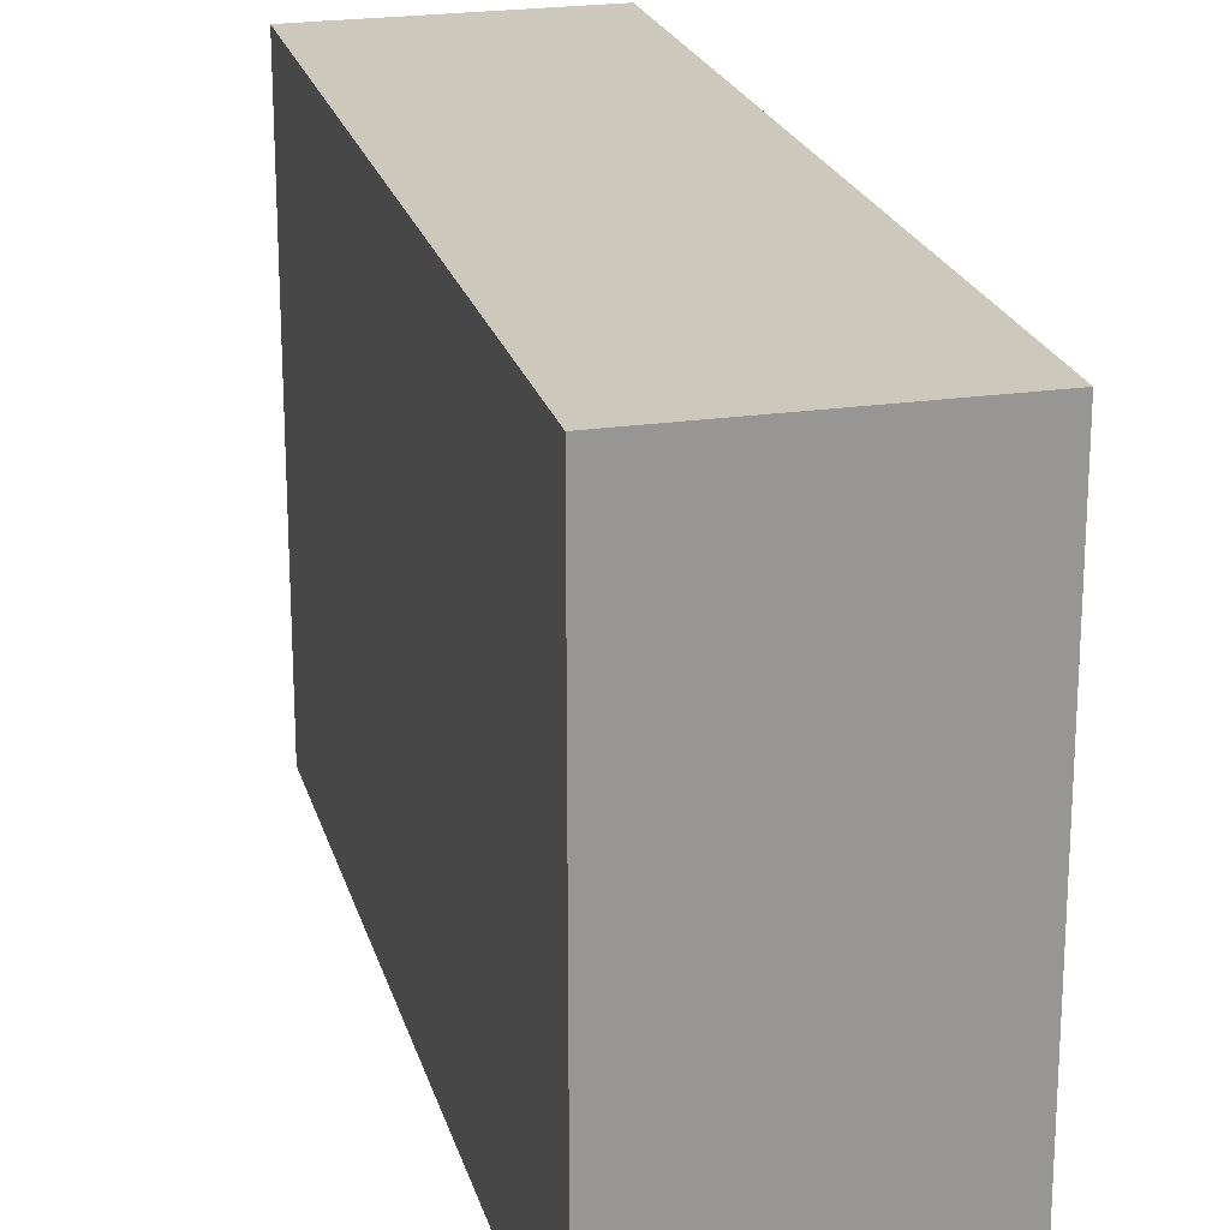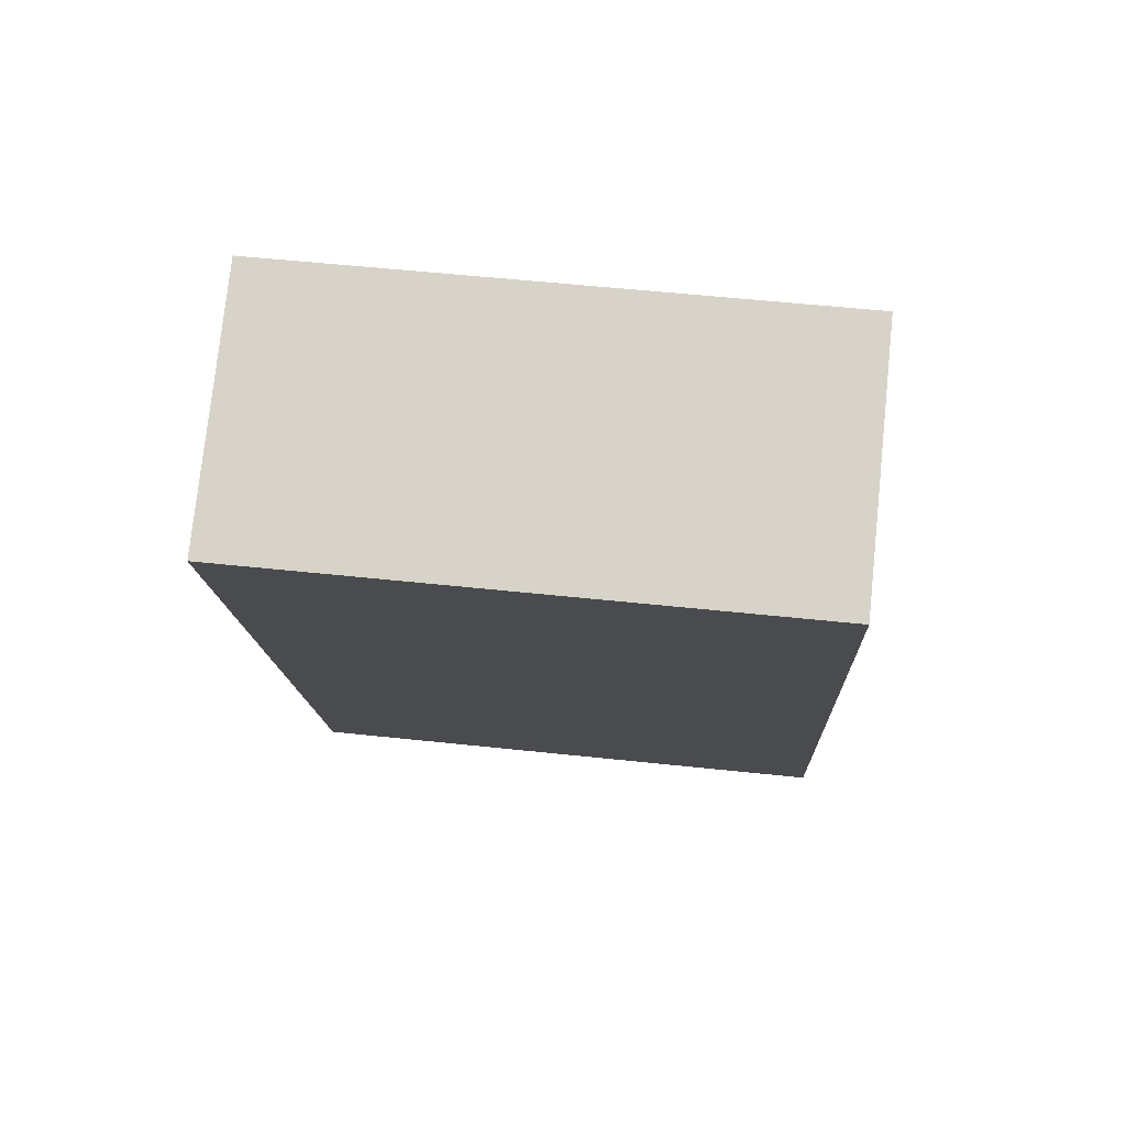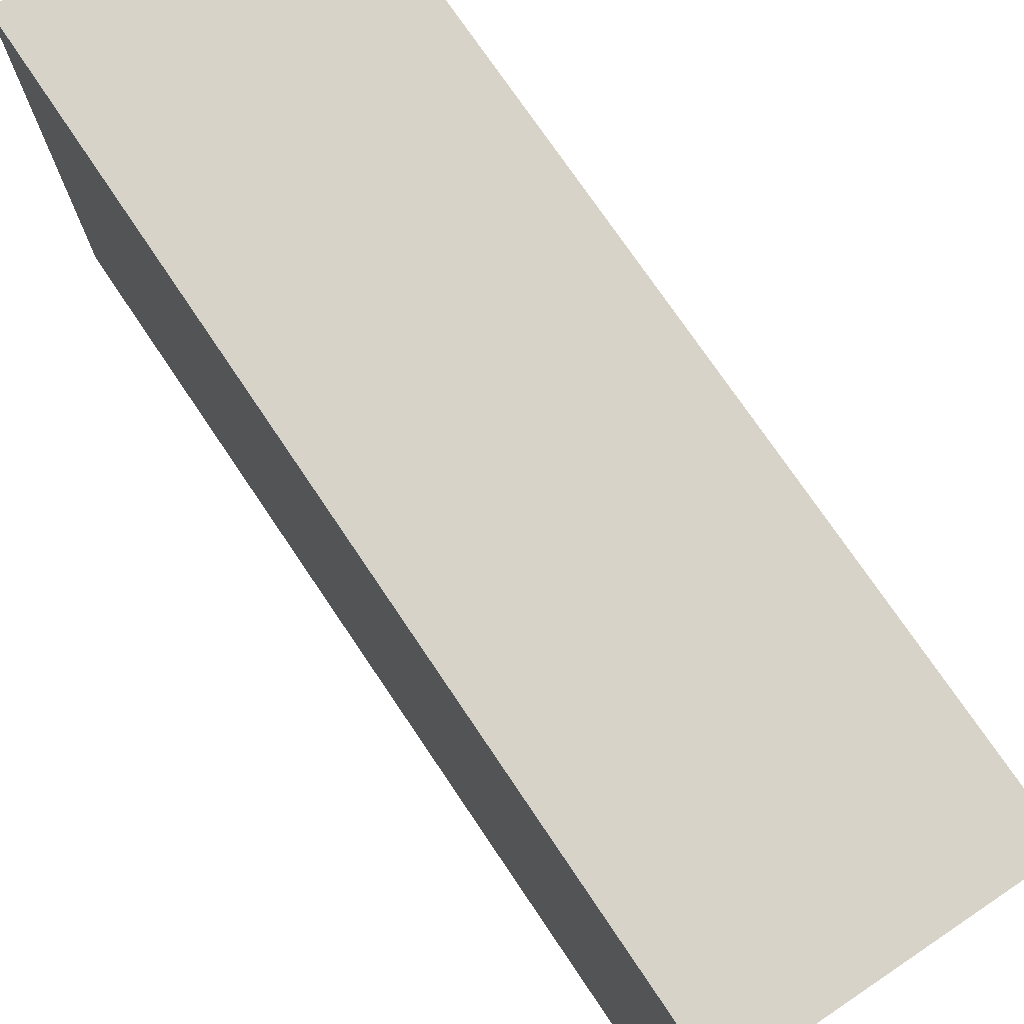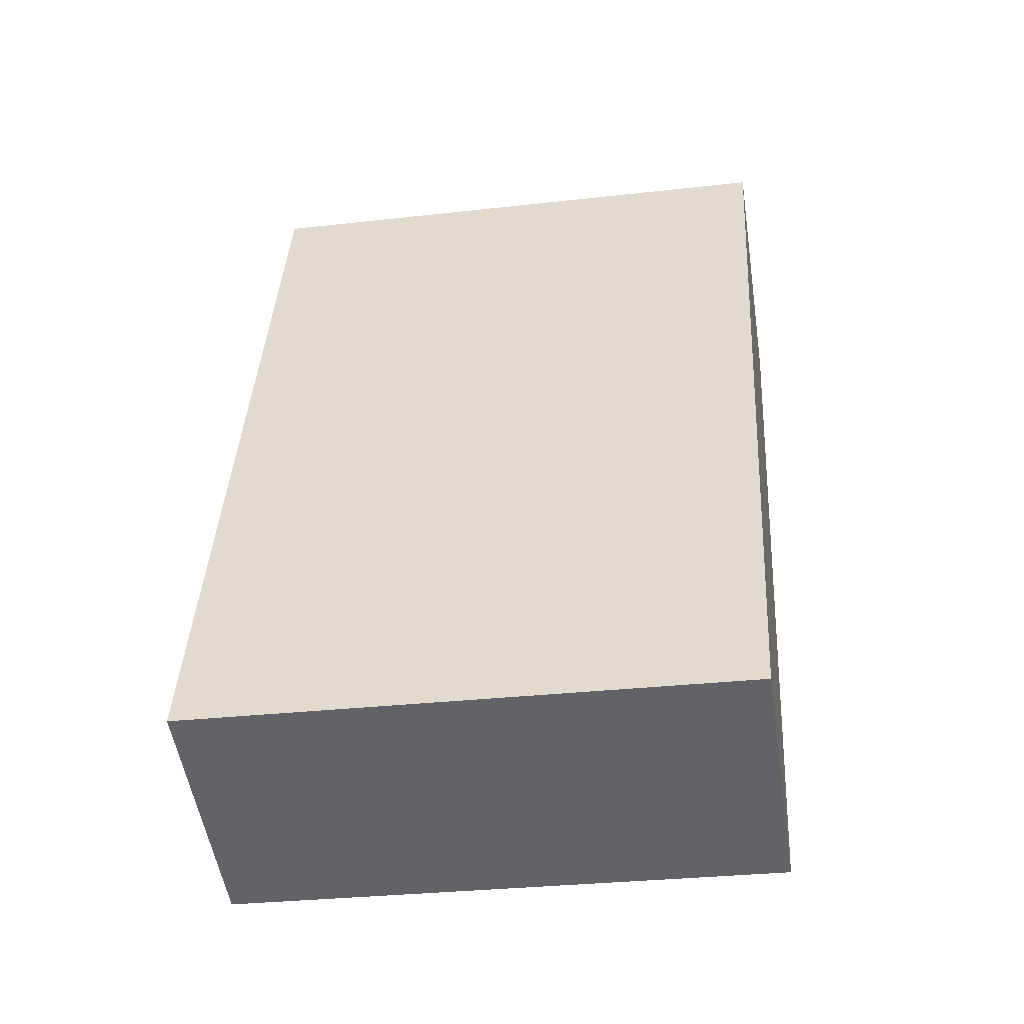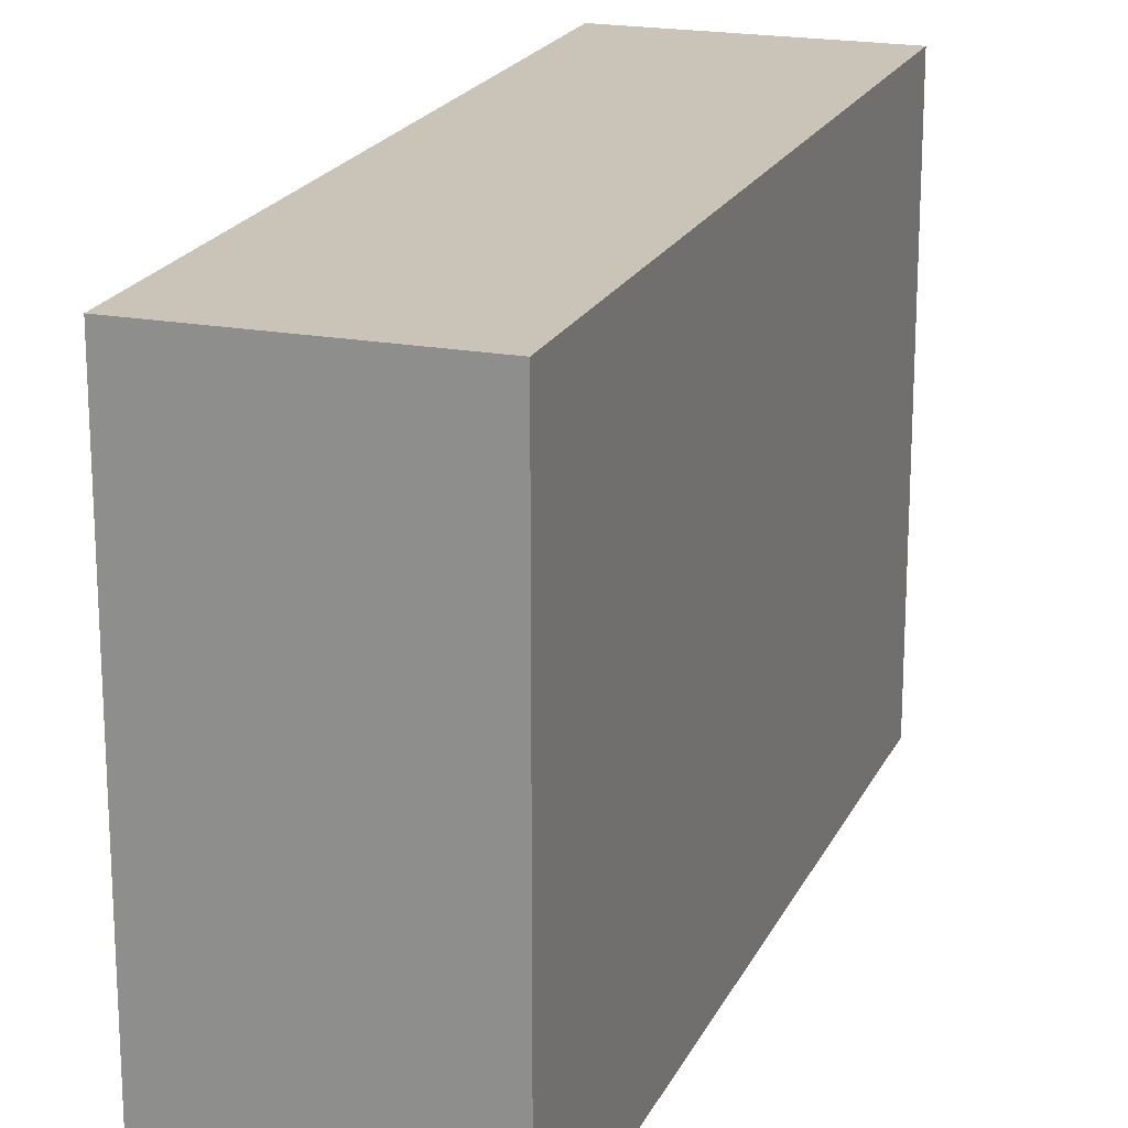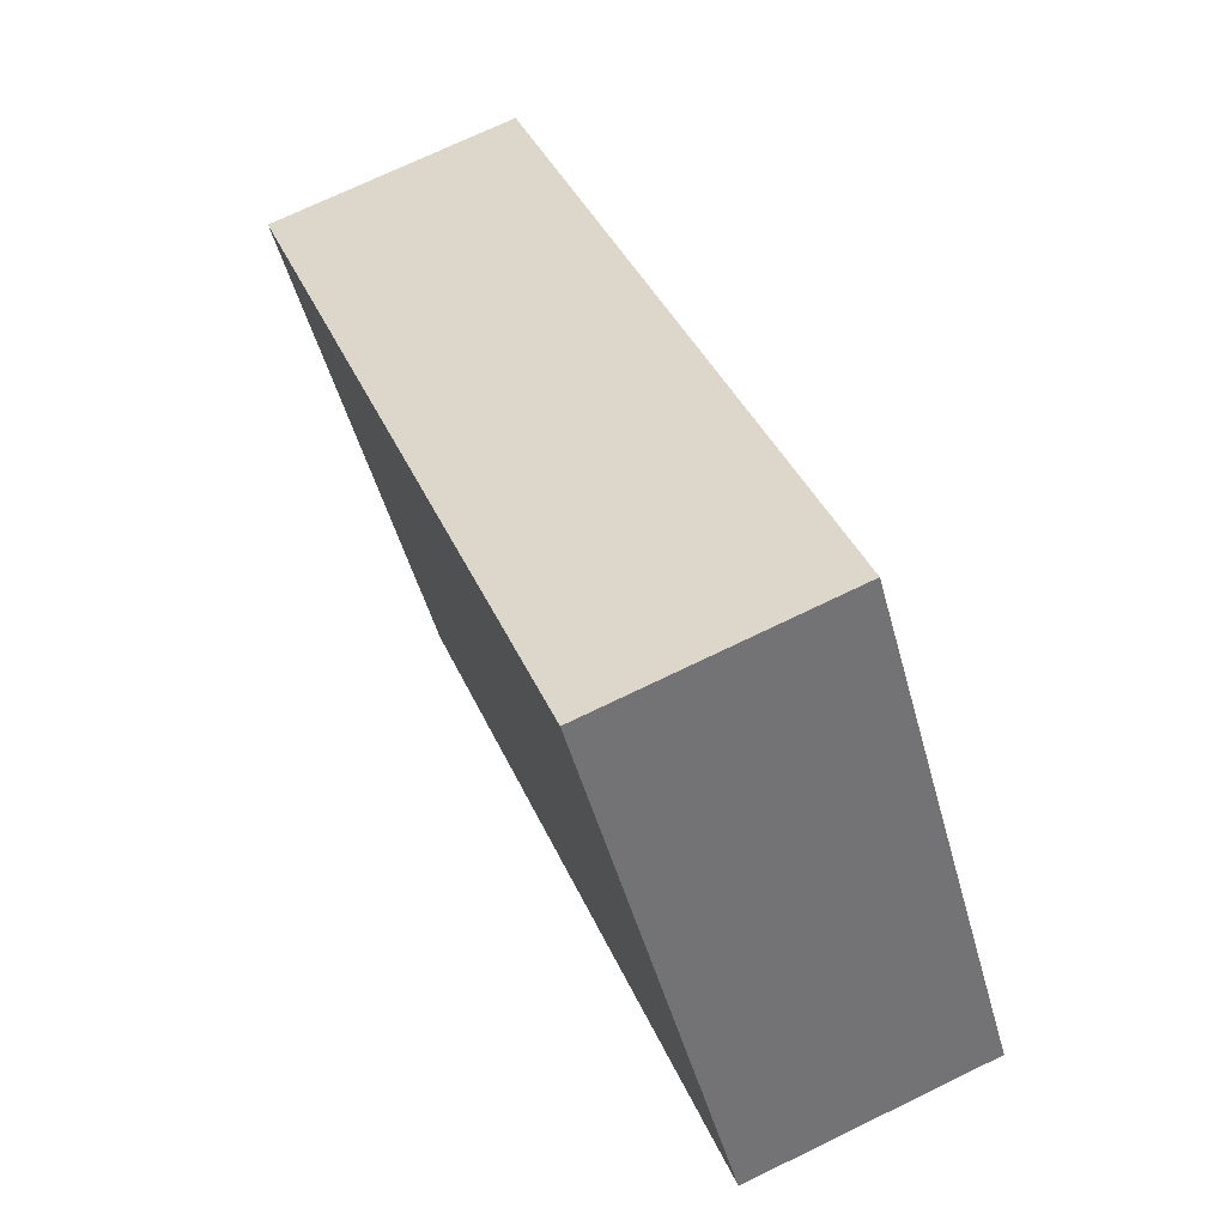
<metadata>
{"format":"obj","ext":"obj","renderer":"f3d","projection":"perspective","resolution":1024,"background":"white","views":[{"elev":22.2,"azim":6.2,"up":"+Y"},{"elev":55.5,"azim":96.4,"up":"+Z"},{"elev":77.2,"azim":-13.6,"up":"+Y"},{"elev":-30.5,"azim":-80.7,"up":"+Z"},{"elev":19.9,"azim":-140.2,"up":"+Y"},{"elev":-49.5,"azim":-164.9,"up":"+Z"}]}
</metadata>
<code>
v  2.53 2.553 3.28
v  0 2.553 1.563e-16
v  1.38 2.553 3.71
v  1.1 2.553 -0.42
v  0 0 0
v  1.38 -2.272e-16 3.71
v  2.53 -2.008e-16 3.28
v  1.1 2.572e-17 -0.42
g defaultobject
f 1 2 3
f 2 1 4
f 5 3 2
f 3 5 6
f 6 1 3
f 1 6 7
f 7 4 1
f 4 7 8
f 8 2 4
f 2 8 5
f 5 7 6
f 7 5 8

</code>
